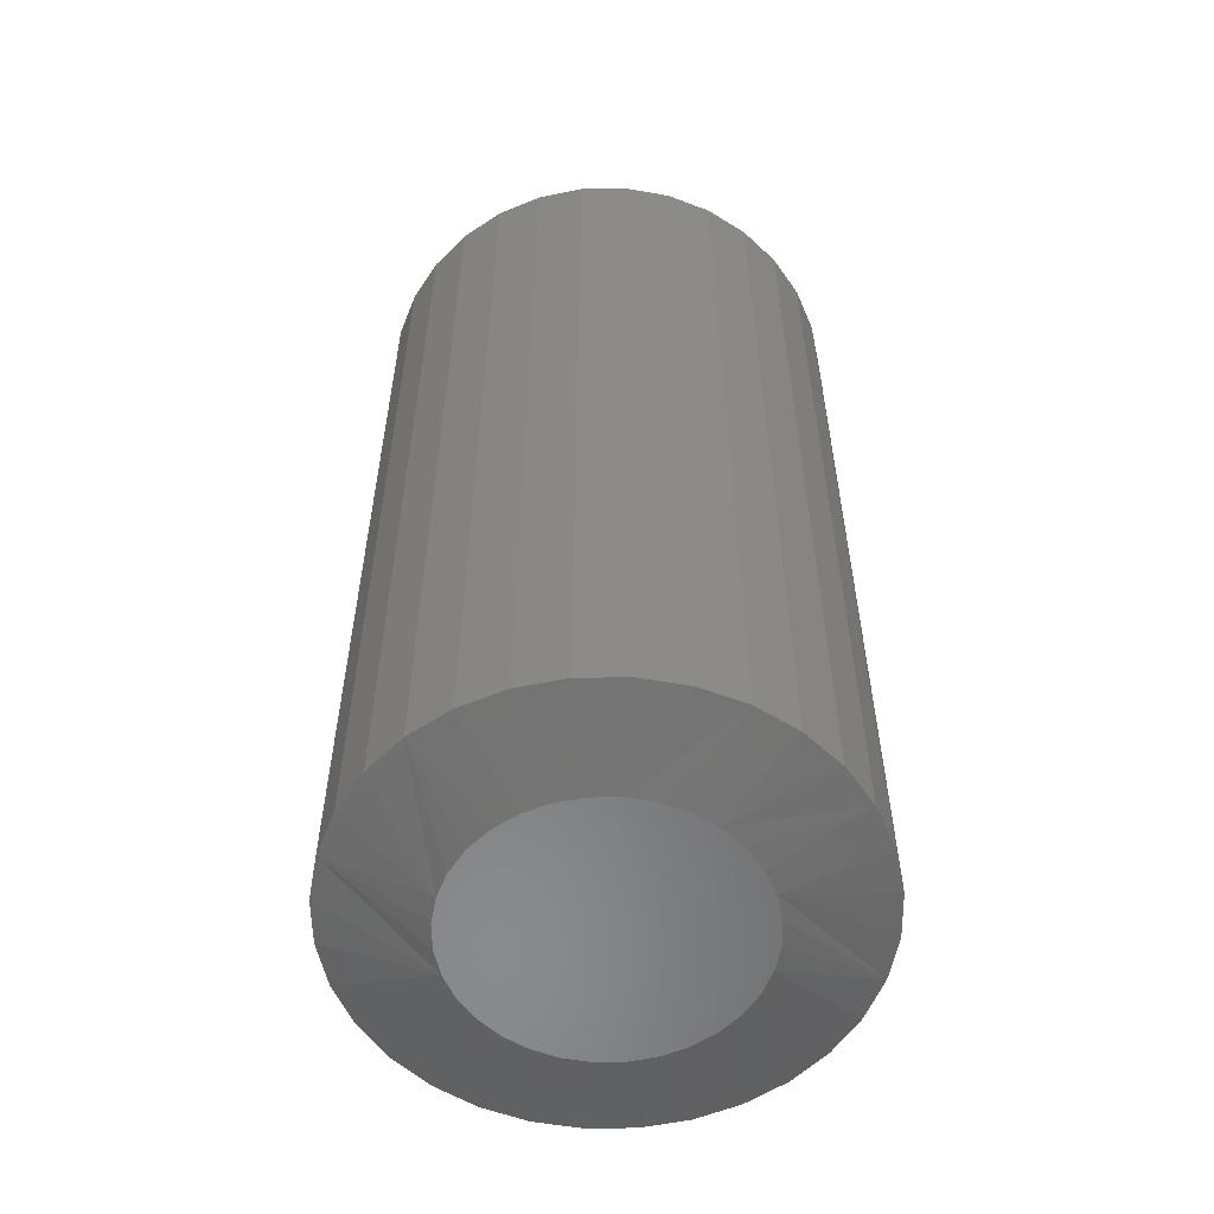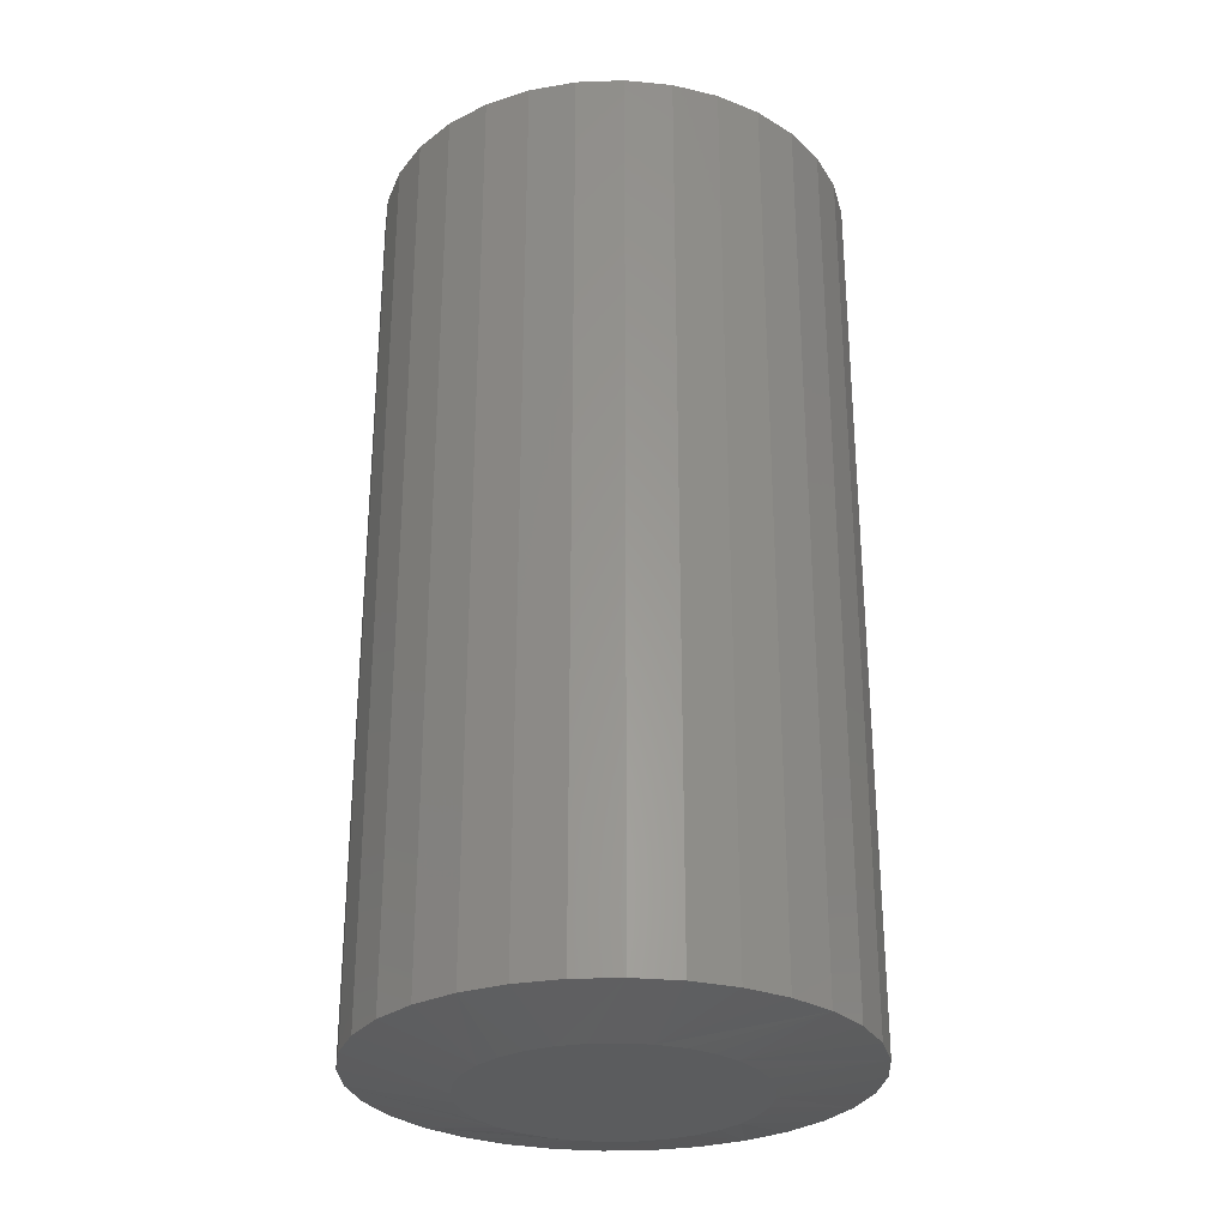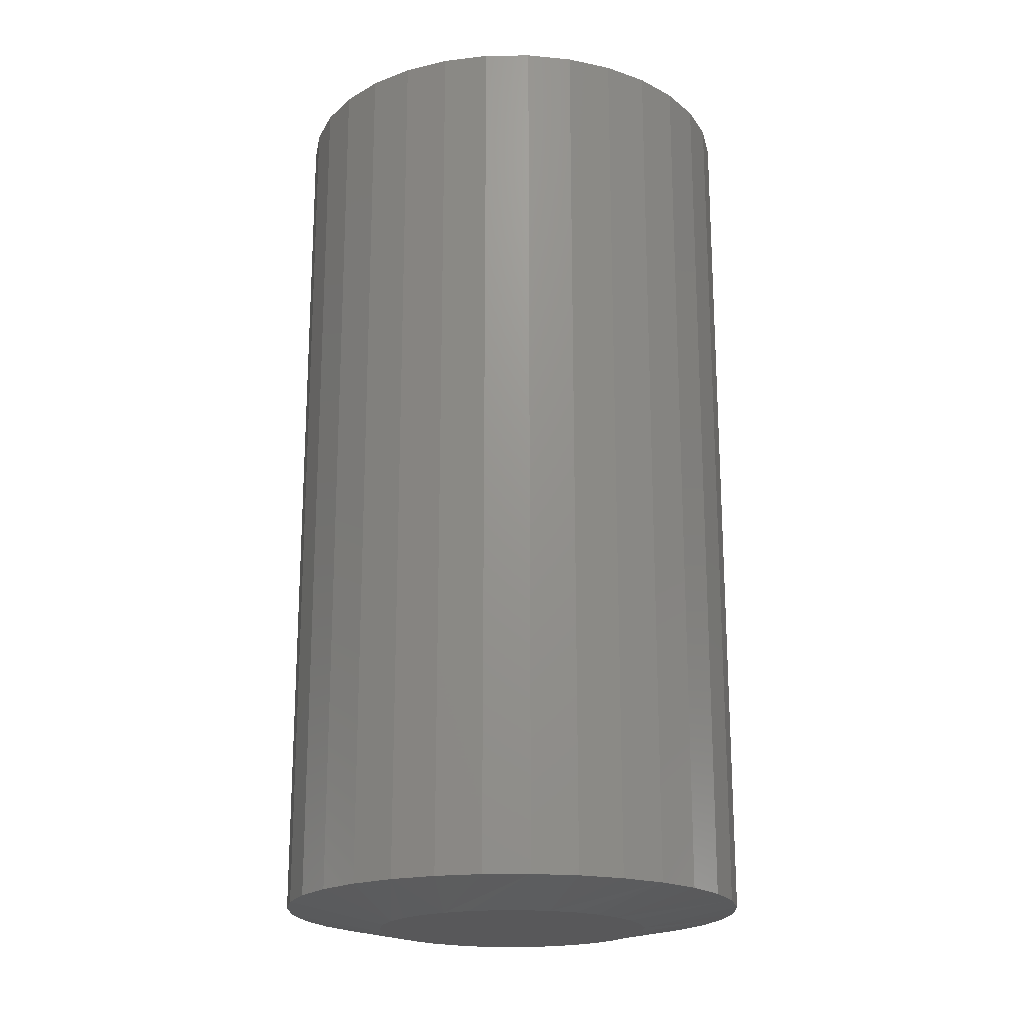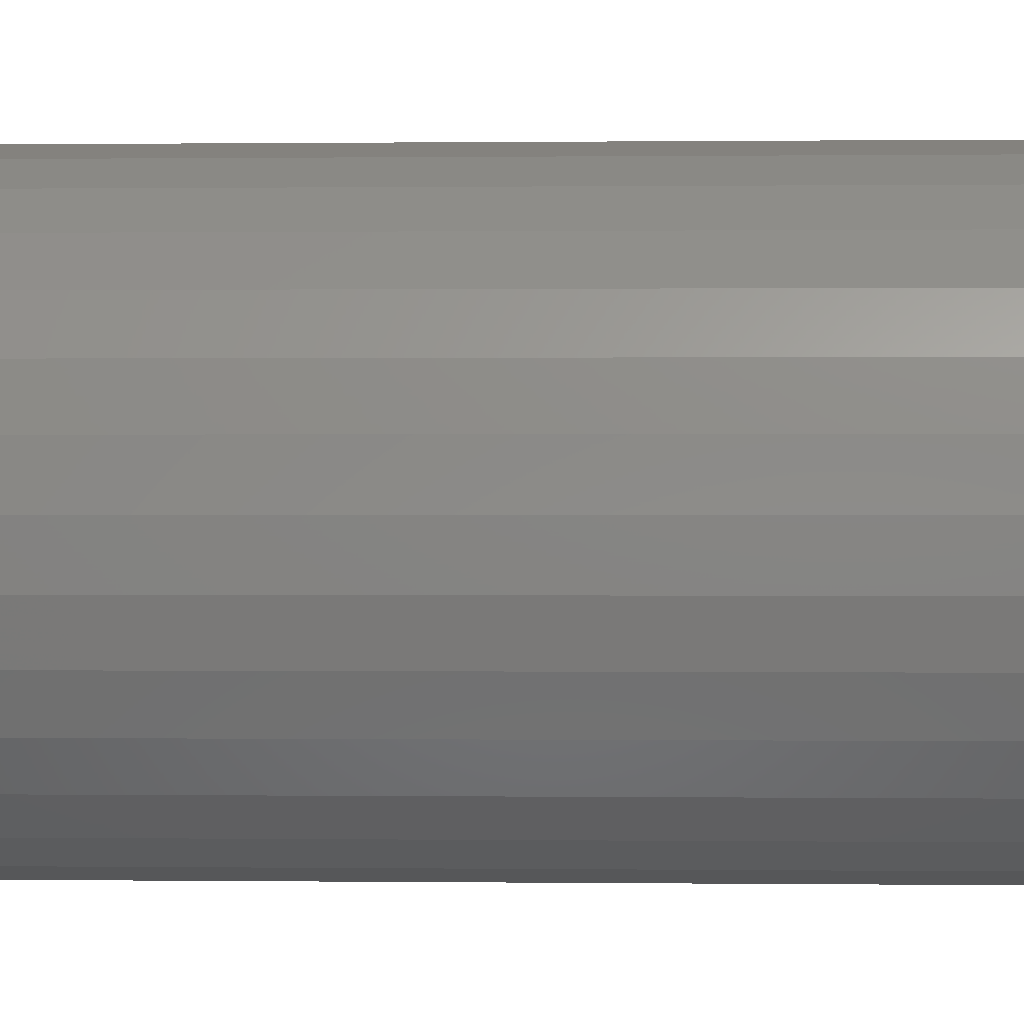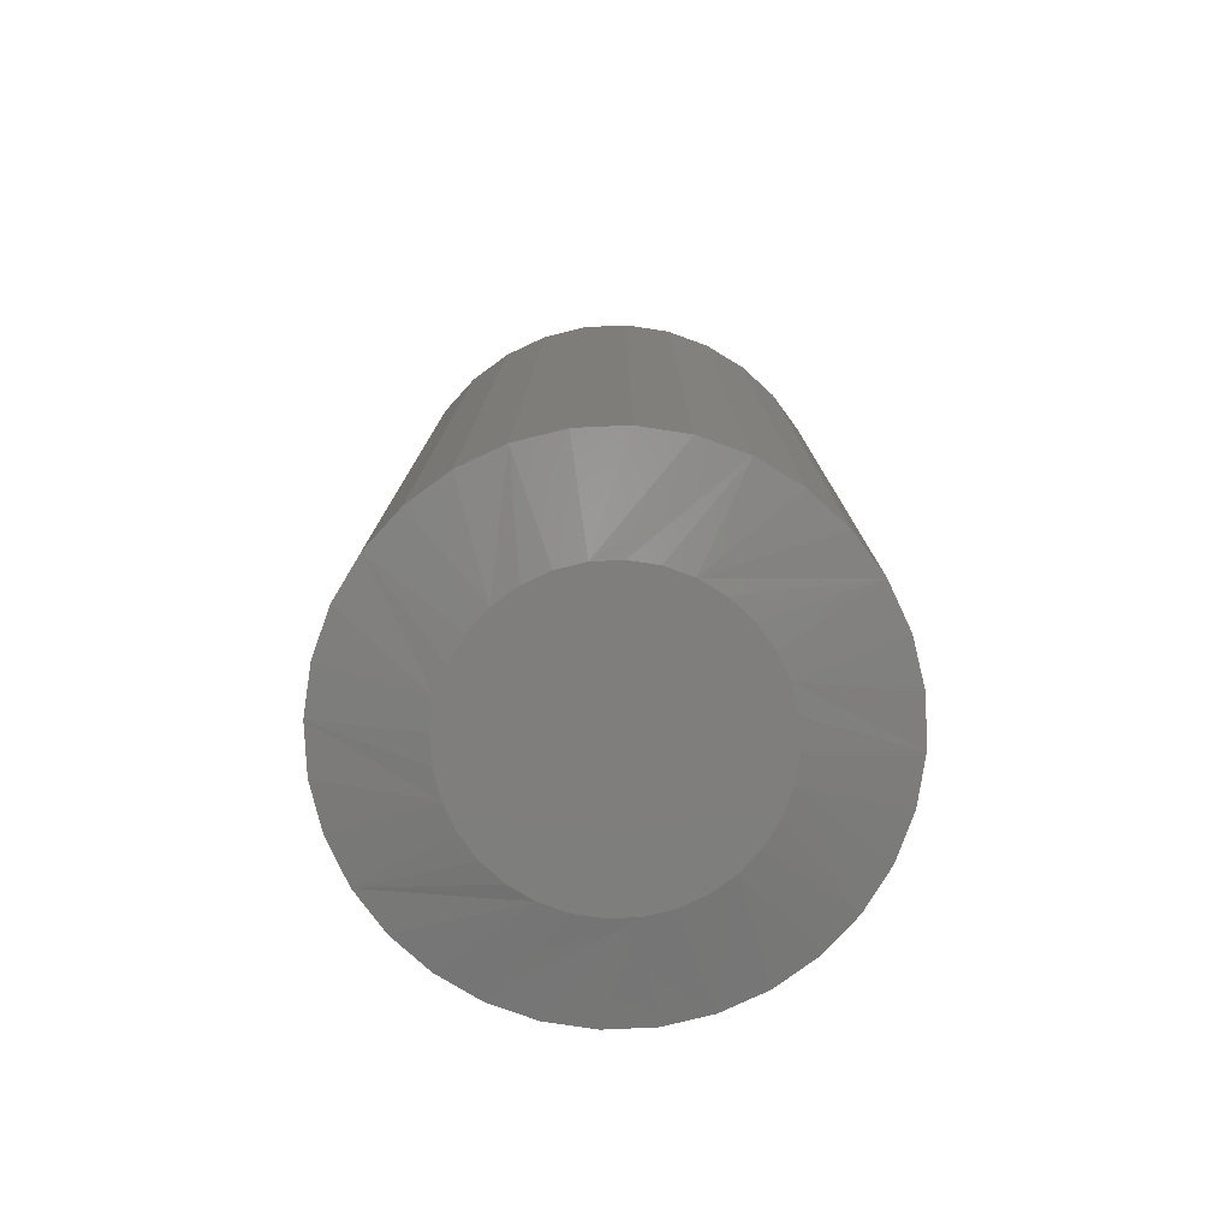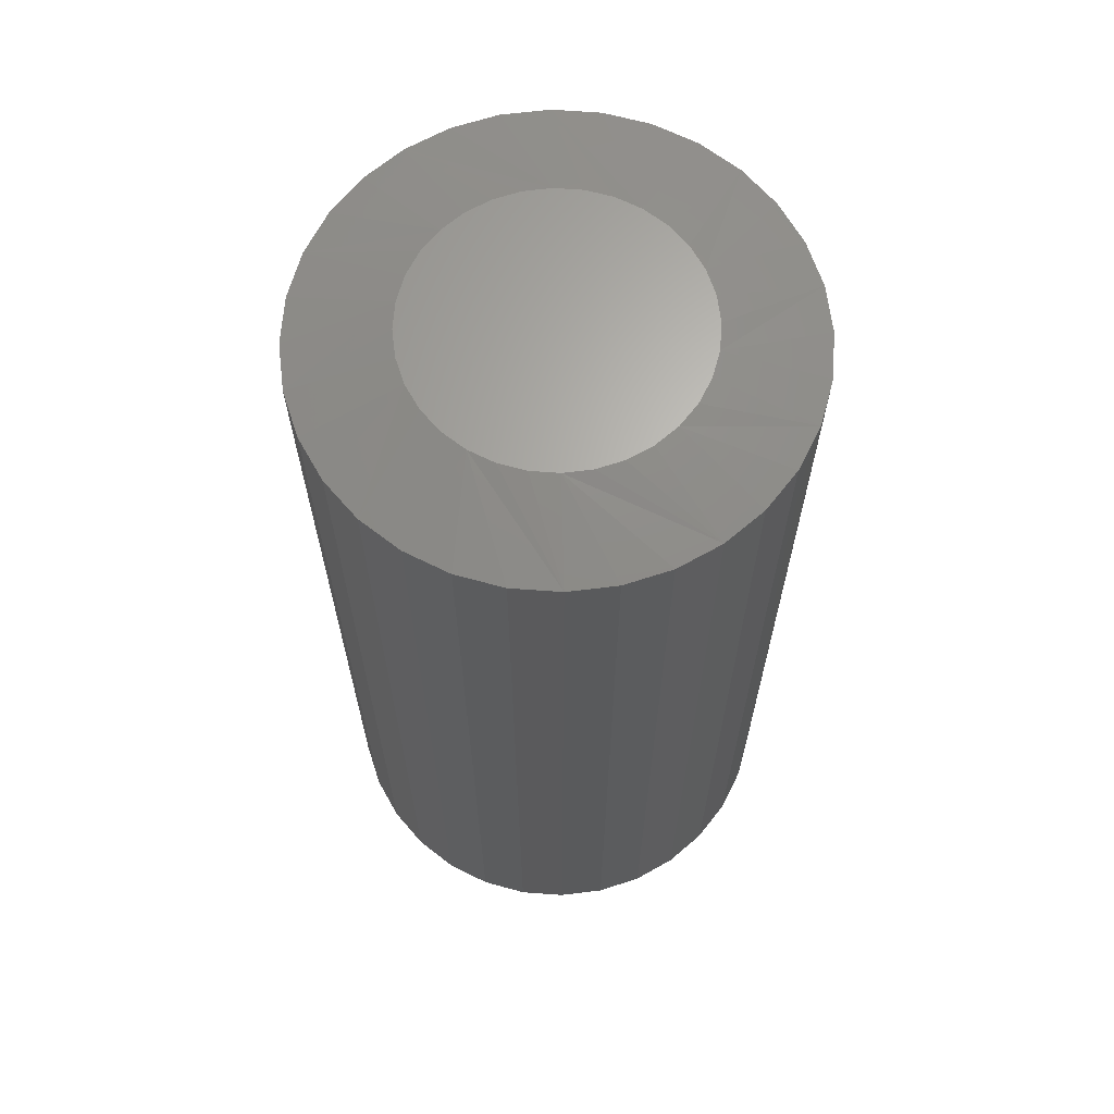
<metadata>
{"format":"stl","ext":"stl","renderer":"f3d","projection":"perspective","resolution":1024,"background":"white","views":[{"elev":-56.4,"azim":164.0,"up":"+Z"},{"elev":-28.8,"azim":42.5,"up":"+Z"},{"elev":-19.9,"azim":119.4,"up":"+Z"},{"elev":0.4,"azim":-87.3,"up":"+Y"},{"elev":-78.3,"azim":64.5,"up":"+Z"},{"elev":65.4,"azim":88.6,"up":"+Z"}]}
</metadata>
<code>
# stl→obj: 128 verts, 252 faces
v 0.1914 -4.641e-17 0.01562
v 0.1914 -4.641e-17 0.7344
v 0.1878 -0.03696 0.01562
v 0.1878 -0.03696 0.7344
v 0.177 -0.07251 0.01562
v 0.177 -0.07251 0.7344
v 0.1595 -0.1053 0.01562
v 0.1595 -0.1053 0.7344
v 0.136 -0.134 0.01562
v 0.136 -0.134 0.7344
v 0.1072 -0.1575 0.01562
v 0.1072 -0.1575 0.7344
v 0.07448 -0.1751 0.01562
v 0.07448 -0.1751 0.7344
v 0.03894 -0.1858 0.01562
v 0.03894 -0.1858 0.7344
v 0.001974 -0.1895 0.01562
v 0.001974 -0.1895 0.7344
v -0.03499 -0.1858 0.01562
v -0.03499 -0.1858 0.7344
v -0.07053 -0.1751 0.01562
v -0.07053 -0.1751 0.7344
v -0.1033 -0.1575 0.01562
v -0.1033 -0.1575 0.7344
v -0.132 -0.134 0.01562
v -0.132 -0.134 0.7344
v -0.1556 -0.1053 0.01562
v -0.1556 -0.1053 0.7344
v -0.1731 -0.07251 0.01562
v -0.1731 -0.07251 0.7344
v -0.1839 -0.03696 0.01562
v -0.1839 -0.03696 0.7344
v -0.1875 2.32e-17 0.01562
v -0.1875 2.32e-17 0.7344
v -0.1839 0.03696 0.01562
v -0.1839 0.03696 0.7344
v -0.1731 0.07251 0.01562
v -0.1731 0.07251 0.7344
v -0.1556 0.1053 0.01562
v -0.1556 0.1053 0.7344
v -0.132 0.134 0.01562
v -0.132 0.134 0.7344
v -0.1033 0.1575 0.01562
v -0.1033 0.1575 0.7344
v -0.07053 0.1751 0.01562
v -0.07053 0.1751 0.7344
v -0.03499 0.1858 0.01562
v -0.03499 0.1858 0.7344
v 0.001974 0.1895 0.01562
v 0.001974 0.1895 0.7344
v 0.03894 0.1858 0.01562
v 0.03894 0.1858 0.7344
v 0.07448 0.1751 0.01562
v 0.07448 0.1751 0.7344
v 0.1072 0.1575 0.01562
v 0.1072 0.1575 0.7344
v 0.136 0.134 0.01562
v 0.136 0.134 0.7344
v 0.1595 0.1053 0.01562
v 0.1595 0.1053 0.7344
v 0.177 0.07251 0.01562
v 0.177 0.07251 0.7344
v 0.1878 0.03696 0.01562
v 0.1878 0.03696 0.7344
v -0.01975 0.1092 0.75
v 0.0237 0.1092 0.75
v 0.001974 0.1113 0.75
v -0.04064 0.1029 0.75
v 0.04458 0.1029 0.75
v -0.05989 0.09258 0.75
v 0.06384 0.09258 0.75
v 0.06384 -0.09258 0.75
v -0.04064 -0.1029 0.75
v 0.04458 -0.1029 0.75
v -0.01975 -0.1092 0.75
v 0.0237 -0.1092 0.75
v 0.001974 -0.1113 0.75
v 0.08071 0.07874 0.75
v -0.07676 0.07874 0.75
v 0.09456 0.06186 0.75
v -0.09061 0.06186 0.75
v 0.1048 0.04261 0.75
v -0.1009 0.04261 0.75
v 0.1112 0.02172 0.75
v -0.1072 0.02172 0.75
v 0.1133 -1.587e-16 0.75
v -0.1094 1.115e-08 0.75
v 0.1112 -0.02172 0.75
v -0.1072 -0.02172 0.75
v 0.1048 -0.04261 0.75
v -0.1009 -0.04261 0.75
v 0.09456 -0.06186 0.75
v -0.09061 -0.06186 0.75
v 0.08071 -0.07874 0.75
v -0.07676 -0.07874 0.75
v -0.05989 -0.09258 0.75
v 0.001974 0.1113 0
v 0.0237 0.1092 0
v -0.01975 0.1092 0
v -0.04064 0.1029 0
v 0.04458 0.1029 0
v -0.05989 0.09258 0
v 0.06384 0.09258 0
v 0.04458 -0.1029 0
v -0.04064 -0.1029 0
v 0.06384 -0.09258 0
v -0.01975 -0.1092 0
v 0.0237 -0.1092 0
v 0.001974 -0.1113 0
v -0.05989 -0.09258 0
v -0.07676 -0.07874 0
v 0.08071 -0.07874 0
v -0.09061 -0.06186 0
v 0.09456 -0.06186 0
v -0.1009 -0.04261 0
v 0.1048 -0.04261 0
v -0.1072 -0.02172 0
v 0.1112 -0.02172 0
v -0.1094 1.115e-08 0
v 0.1133 -1.587e-16 0
v -0.1072 0.02172 0
v 0.1112 0.02172 0
v -0.1009 0.04261 0
v 0.1048 0.04261 0
v -0.09061 0.06186 0
v 0.09456 0.06186 0
v -0.07676 0.07874 0
v 0.08071 0.07874 0
f 1 2 3
f 3 2 4
f 3 4 5
f 5 4 6
f 5 6 7
f 7 6 8
f 7 8 9
f 9 8 10
f 9 10 11
f 11 10 12
f 11 12 13
f 13 12 14
f 13 14 15
f 15 14 16
f 15 16 17
f 17 16 18
f 17 18 19
f 19 18 20
f 19 20 21
f 21 20 22
f 21 22 23
f 23 22 24
f 23 24 25
f 25 24 26
f 25 26 27
f 27 26 28
f 27 28 29
f 29 28 30
f 29 30 31
f 31 30 32
f 31 32 33
f 33 32 34
f 33 34 35
f 35 34 36
f 35 36 37
f 37 36 38
f 37 38 39
f 39 38 40
f 39 40 41
f 41 40 42
f 41 42 43
f 43 42 44
f 43 44 45
f 45 44 46
f 45 46 47
f 47 46 48
f 47 48 49
f 49 48 50
f 49 50 51
f 51 50 52
f 51 52 53
f 53 52 54
f 53 54 55
f 55 54 56
f 55 56 57
f 57 56 58
f 57 58 59
f 59 58 60
f 59 60 61
f 61 60 62
f 61 62 63
f 63 62 64
f 63 64 1
f 1 64 2
f 65 66 67
f 66 65 68
f 66 68 69
f 69 68 70
f 69 70 71
f 72 73 74
f 74 73 75
f 74 75 76
f 76 75 77
f 71 70 78
f 78 70 79
f 78 79 80
f 80 79 81
f 80 81 82
f 82 81 83
f 82 83 84
f 84 83 85
f 84 85 86
f 86 85 87
f 86 87 88
f 88 87 89
f 88 89 90
f 90 89 91
f 90 91 92
f 92 91 93
f 92 93 94
f 94 93 95
f 94 95 72
f 72 95 96
f 72 96 73
f 24 22 95
f 91 28 93
f 28 91 89
f 18 16 75
f 96 22 73
f 96 95 22
f 12 10 74
f 77 16 76
f 77 75 16
f 6 4 92
f 72 10 94
f 72 74 10
f 2 86 88
f 2 88 90
f 2 90 92
f 2 92 4
f 87 34 32
f 87 32 30
f 87 30 28
f 87 28 89
f 24 95 26
f 26 95 93
f 26 93 28
f 18 75 20
f 20 75 73
f 20 73 22
f 12 74 14
f 14 74 76
f 14 76 16
f 6 92 8
f 8 92 94
f 8 94 10
f 56 54 78
f 82 60 80
f 60 82 84
f 50 48 66
f 71 54 69
f 71 78 54
f 44 42 68
f 67 48 65
f 67 66 48
f 38 36 81
f 70 42 79
f 70 68 42
f 34 87 85
f 34 85 83
f 34 83 81
f 34 81 36
f 86 2 64
f 86 64 62
f 86 62 60
f 86 60 84
f 56 78 58
f 58 78 80
f 58 80 60
f 50 66 52
f 52 66 69
f 52 69 54
f 44 68 46
f 46 68 65
f 46 65 48
f 38 81 40
f 40 81 79
f 40 79 42
f 97 98 99
f 100 99 98
f 101 100 98
f 102 100 101
f 103 102 101
f 104 105 106
f 107 105 104
f 108 107 104
f 109 107 108
f 105 110 106
f 106 110 111
f 106 111 112
f 112 111 113
f 112 113 114
f 114 113 115
f 114 115 116
f 116 115 117
f 116 117 118
f 118 117 119
f 118 119 120
f 120 119 121
f 120 121 122
f 122 121 123
f 122 123 124
f 124 123 125
f 124 125 126
f 126 125 127
f 126 127 128
f 128 127 102
f 128 102 103
f 111 21 23
f 113 27 115
f 117 115 27
f 107 15 17
f 105 21 110
f 21 111 110
f 104 9 11
f 108 15 109
f 15 107 109
f 114 3 5
f 112 9 106
f 9 104 106
f 1 3 114
f 1 114 116
f 1 116 118
f 1 118 120
f 119 117 27
f 119 27 29
f 119 29 31
f 119 31 33
f 27 113 25
f 25 113 111
f 25 111 23
f 21 105 19
f 19 105 107
f 19 107 17
f 15 108 13
f 13 108 104
f 13 104 11
f 9 112 7
f 7 112 114
f 7 114 5
f 128 53 55
f 126 59 124
f 122 124 59
f 98 47 49
f 101 53 103
f 53 128 103
f 100 41 43
f 99 47 97
f 47 98 97
f 125 35 37
f 127 41 102
f 41 100 102
f 33 35 125
f 33 125 123
f 33 123 121
f 33 121 119
f 120 122 59
f 120 59 61
f 120 61 63
f 120 63 1
f 59 126 57
f 57 126 128
f 57 128 55
f 53 101 51
f 51 101 98
f 51 98 49
f 47 99 45
f 45 99 100
f 45 100 43
f 41 127 39
f 39 127 125
f 39 125 37

</code>
